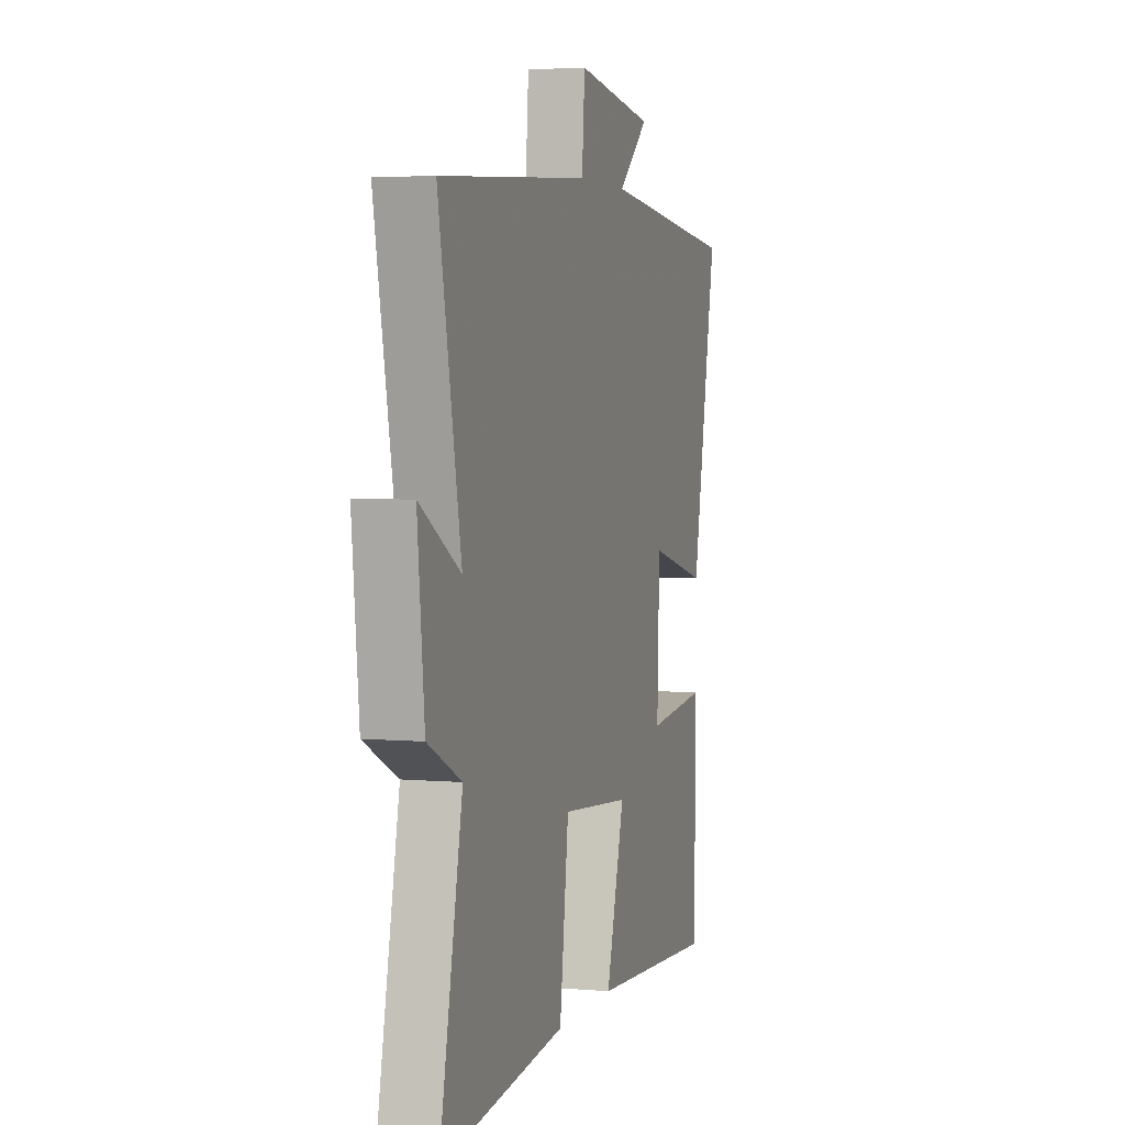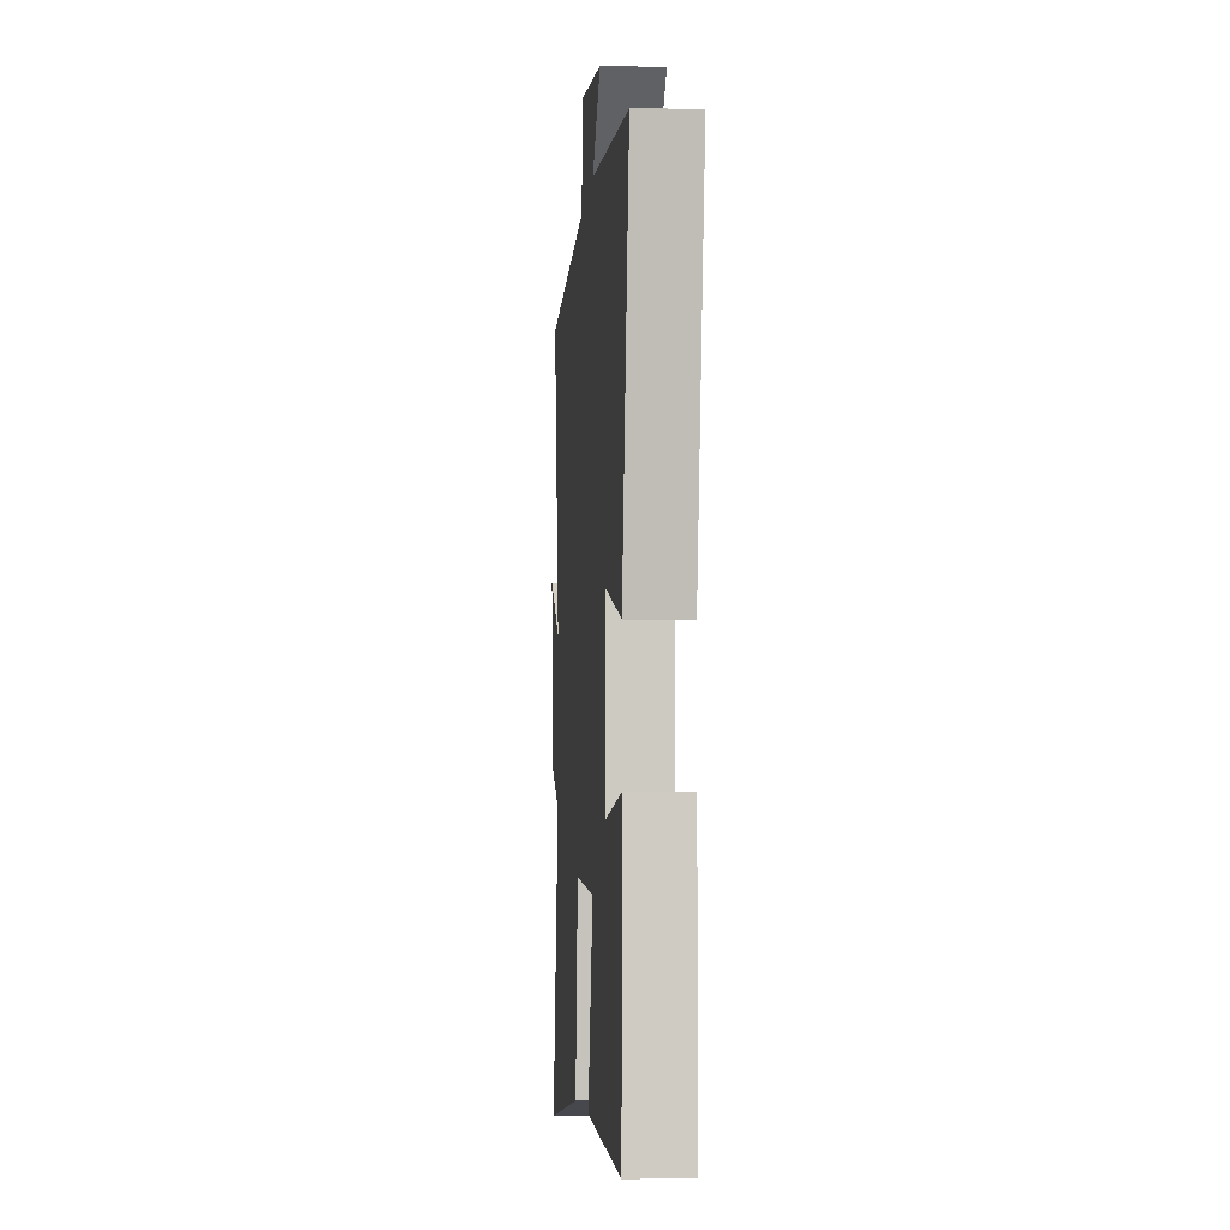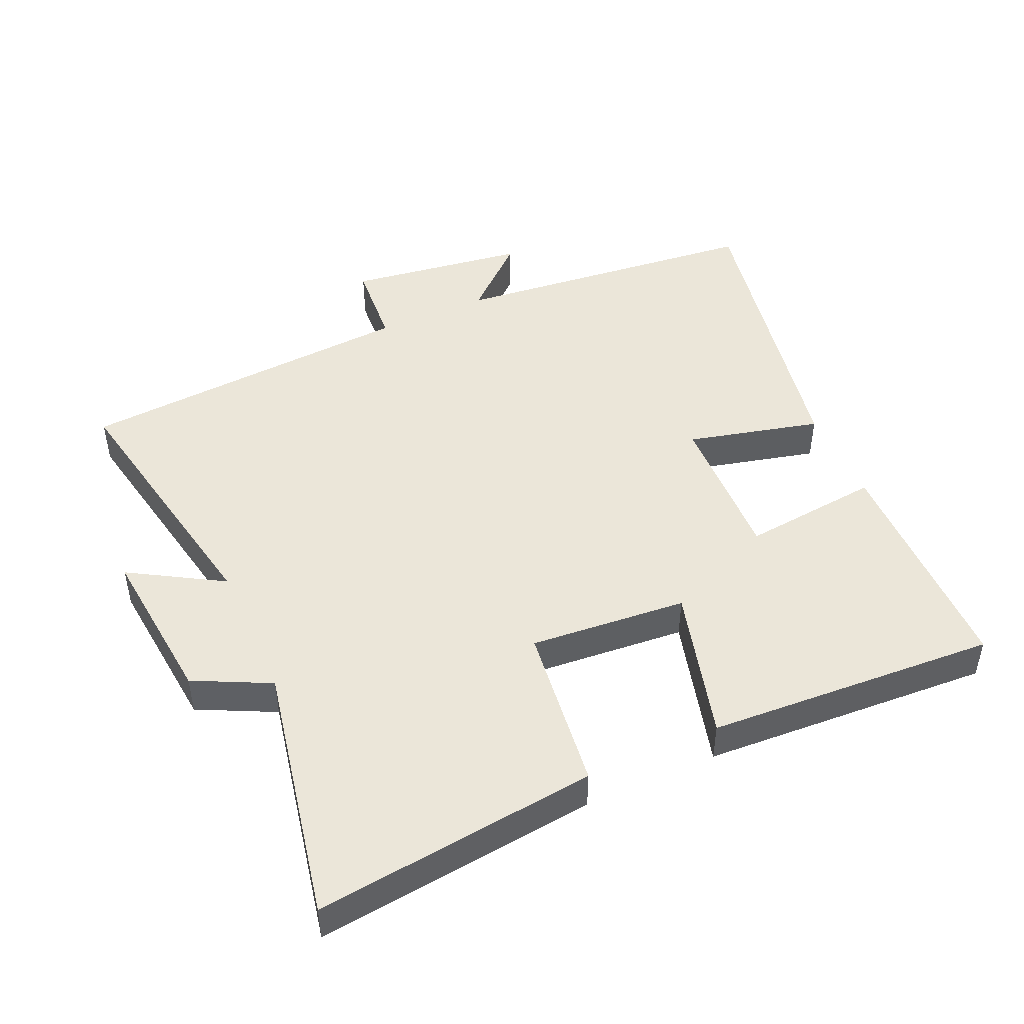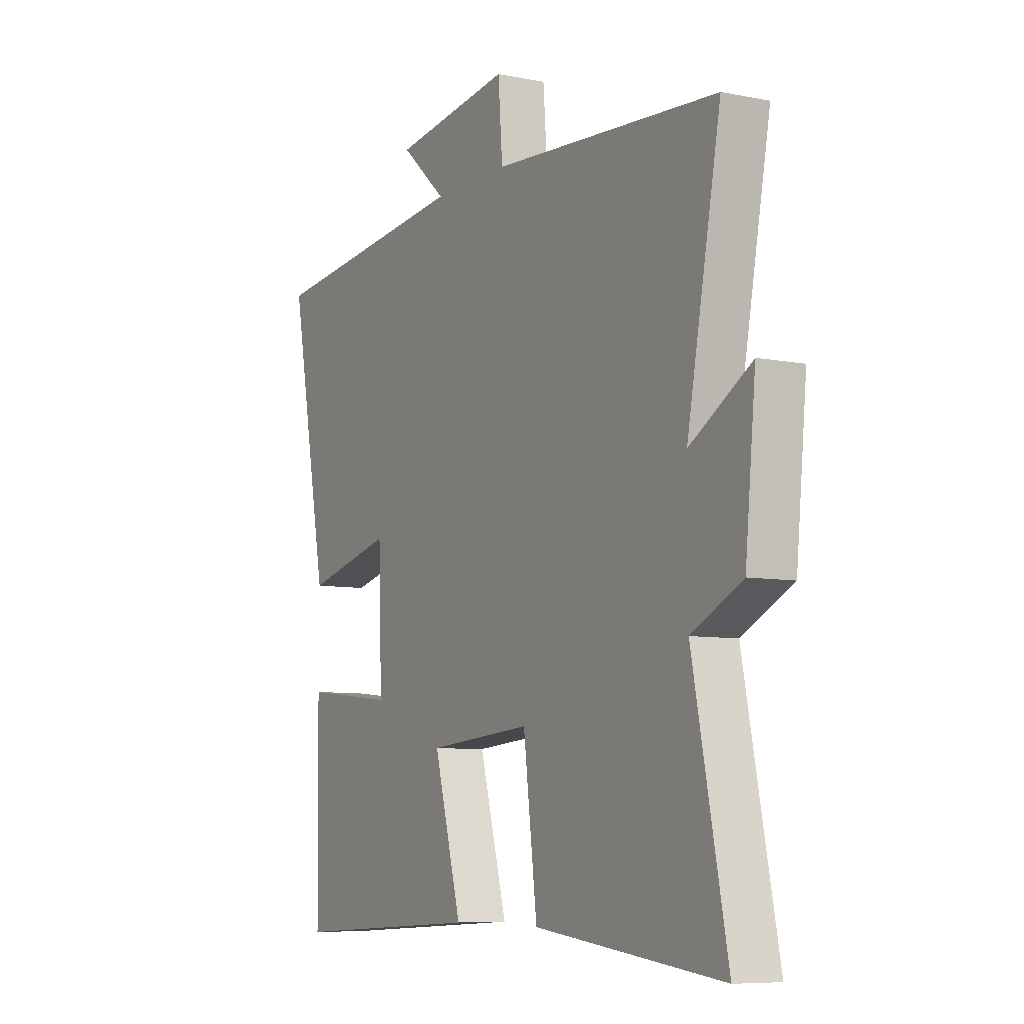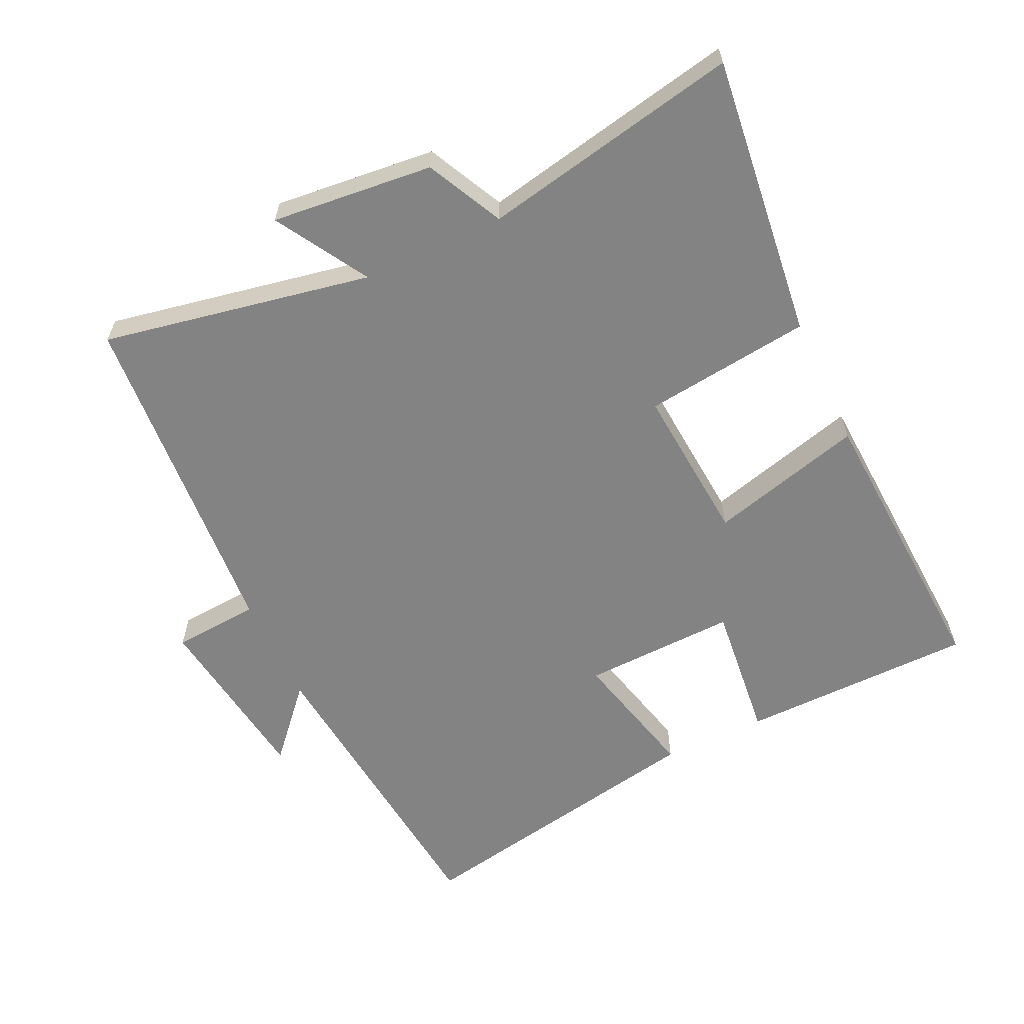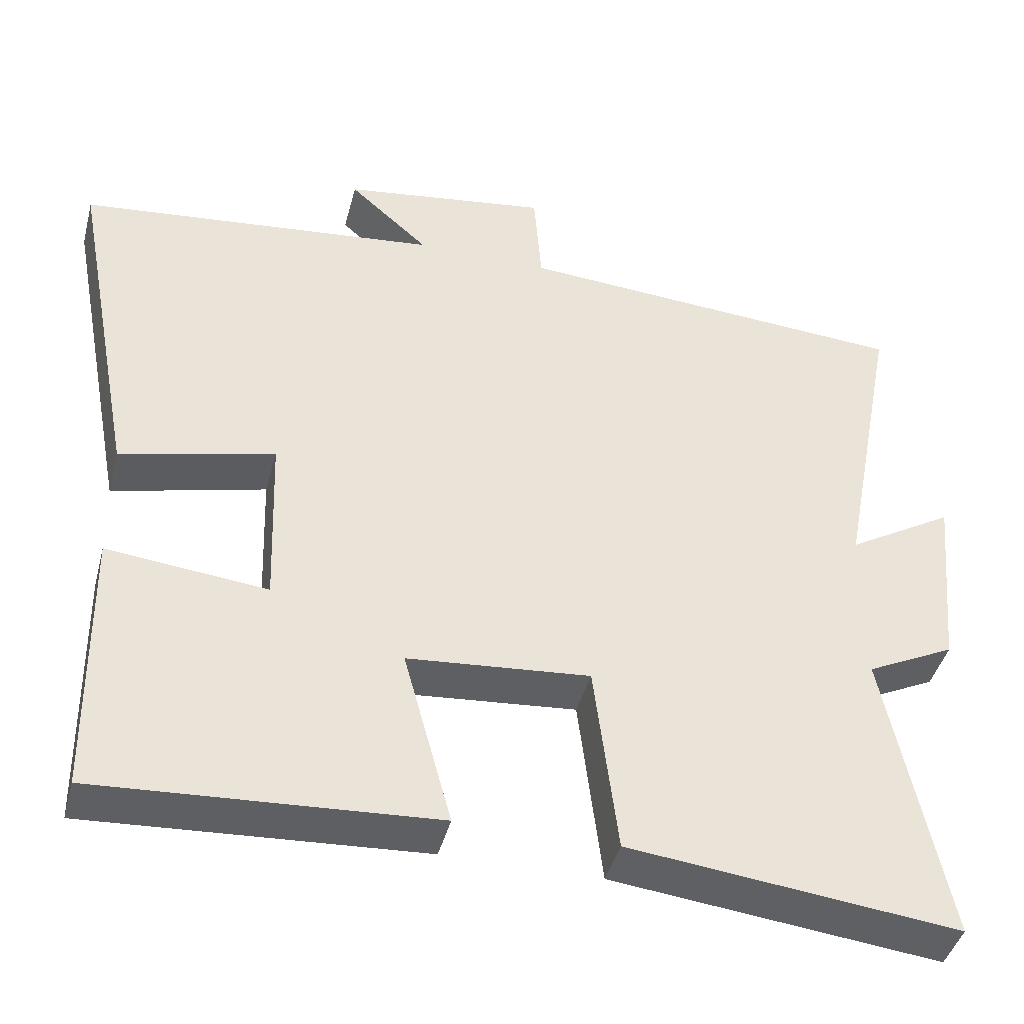
<metadata>
{"format":"obj","ext":"obj","renderer":"f3d","projection":"perspective","resolution":1024,"background":"white","views":[{"elev":3.6,"azim":106.9,"up":"+Z"},{"elev":-5.3,"azim":-94.5,"up":"+Z"},{"elev":47.1,"azim":155.8,"up":"+Y"},{"elev":-7.6,"azim":60.5,"up":"+Z"},{"elev":-61.0,"azim":115.1,"up":"+Y"},{"elev":-42.8,"azim":-14.4,"up":"+Z"}]}
</metadata>
<code>
v 0.578 0.07 -0.549
v 0.15 0.07 -0.5
v 0.119 0.07 -0.248
v -0.119 0.07 -0.268
v -0.056 0.07 -0.5
v -0.495 0.07 -0.526
v -0.5 0.07 -0.172
v -0.291 0.07 -0.194
v -0.299 0.07 0.038
v -0.5 0.07 -0.012
v -0.587 0.07 0.45
v -0.115 0.07 0.5
v -0.219 0.07 0.593
v 0.051 0.07 0.631
v 0.061 0.07 0.5
v 0.577 0.07 0.464
v 0.5 0.07 0.058
v 0.639 0.07 0.141
v 0.615 0.07 -0.103
v 0.5 0.07 -0.16
v 0.578 0 -0.549
v 0.15 0 -0.5
v 0.119 0 -0.248
v -0.119 0 -0.268
v -0.056 0 -0.5
v -0.495 0 -0.526
v -0.5 0 -0.172
v -0.291 0 -0.194
v -0.299 0 0.038
v -0.5 0 -0.012
v -0.587 0 0.45
v -0.115 0 0.5
v -0.219 0 0.593
v 0.051 0 0.631
v 0.061 0 0.5
v 0.577 0 0.464
v 0.5 0 0.058
v 0.639 0 0.141
v 0.615 0 -0.103
v 0.5 0 -0.16
f 17 18 19 20
f 15 16 17
f 15 17 20
f 12 13 14 15
f 11 12 15
f 10 11 15
f 9 10 15
f 8 9 15 20
f 6 7 8
f 5 6 8
f 4 5 8
f 3 4 8 20
f 1 2 3 20
f 40 39 38 37
f 37 36 35
f 40 37 35
f 35 34 33 32
f 35 32 31
f 35 31 30
f 35 30 29
f 40 35 29 28
f 28 27 26
f 28 26 25
f 28 25 24
f 40 28 24 23
f 40 23 22 21
f 1 21 22 2
f 2 22 23 3
f 3 23 24 4
f 4 24 25 5
f 5 25 26 6
f 6 26 27 7
f 7 27 28 8
f 8 28 29 9
f 9 29 30 10
f 10 30 31 11
f 11 31 32 12
f 12 32 33 13
f 13 33 34 14
f 14 34 35 15
f 15 35 36 16
f 16 36 37 17
f 17 37 38 18
f 18 38 39 19
f 19 39 40 20
f 20 40 21 1

</code>
